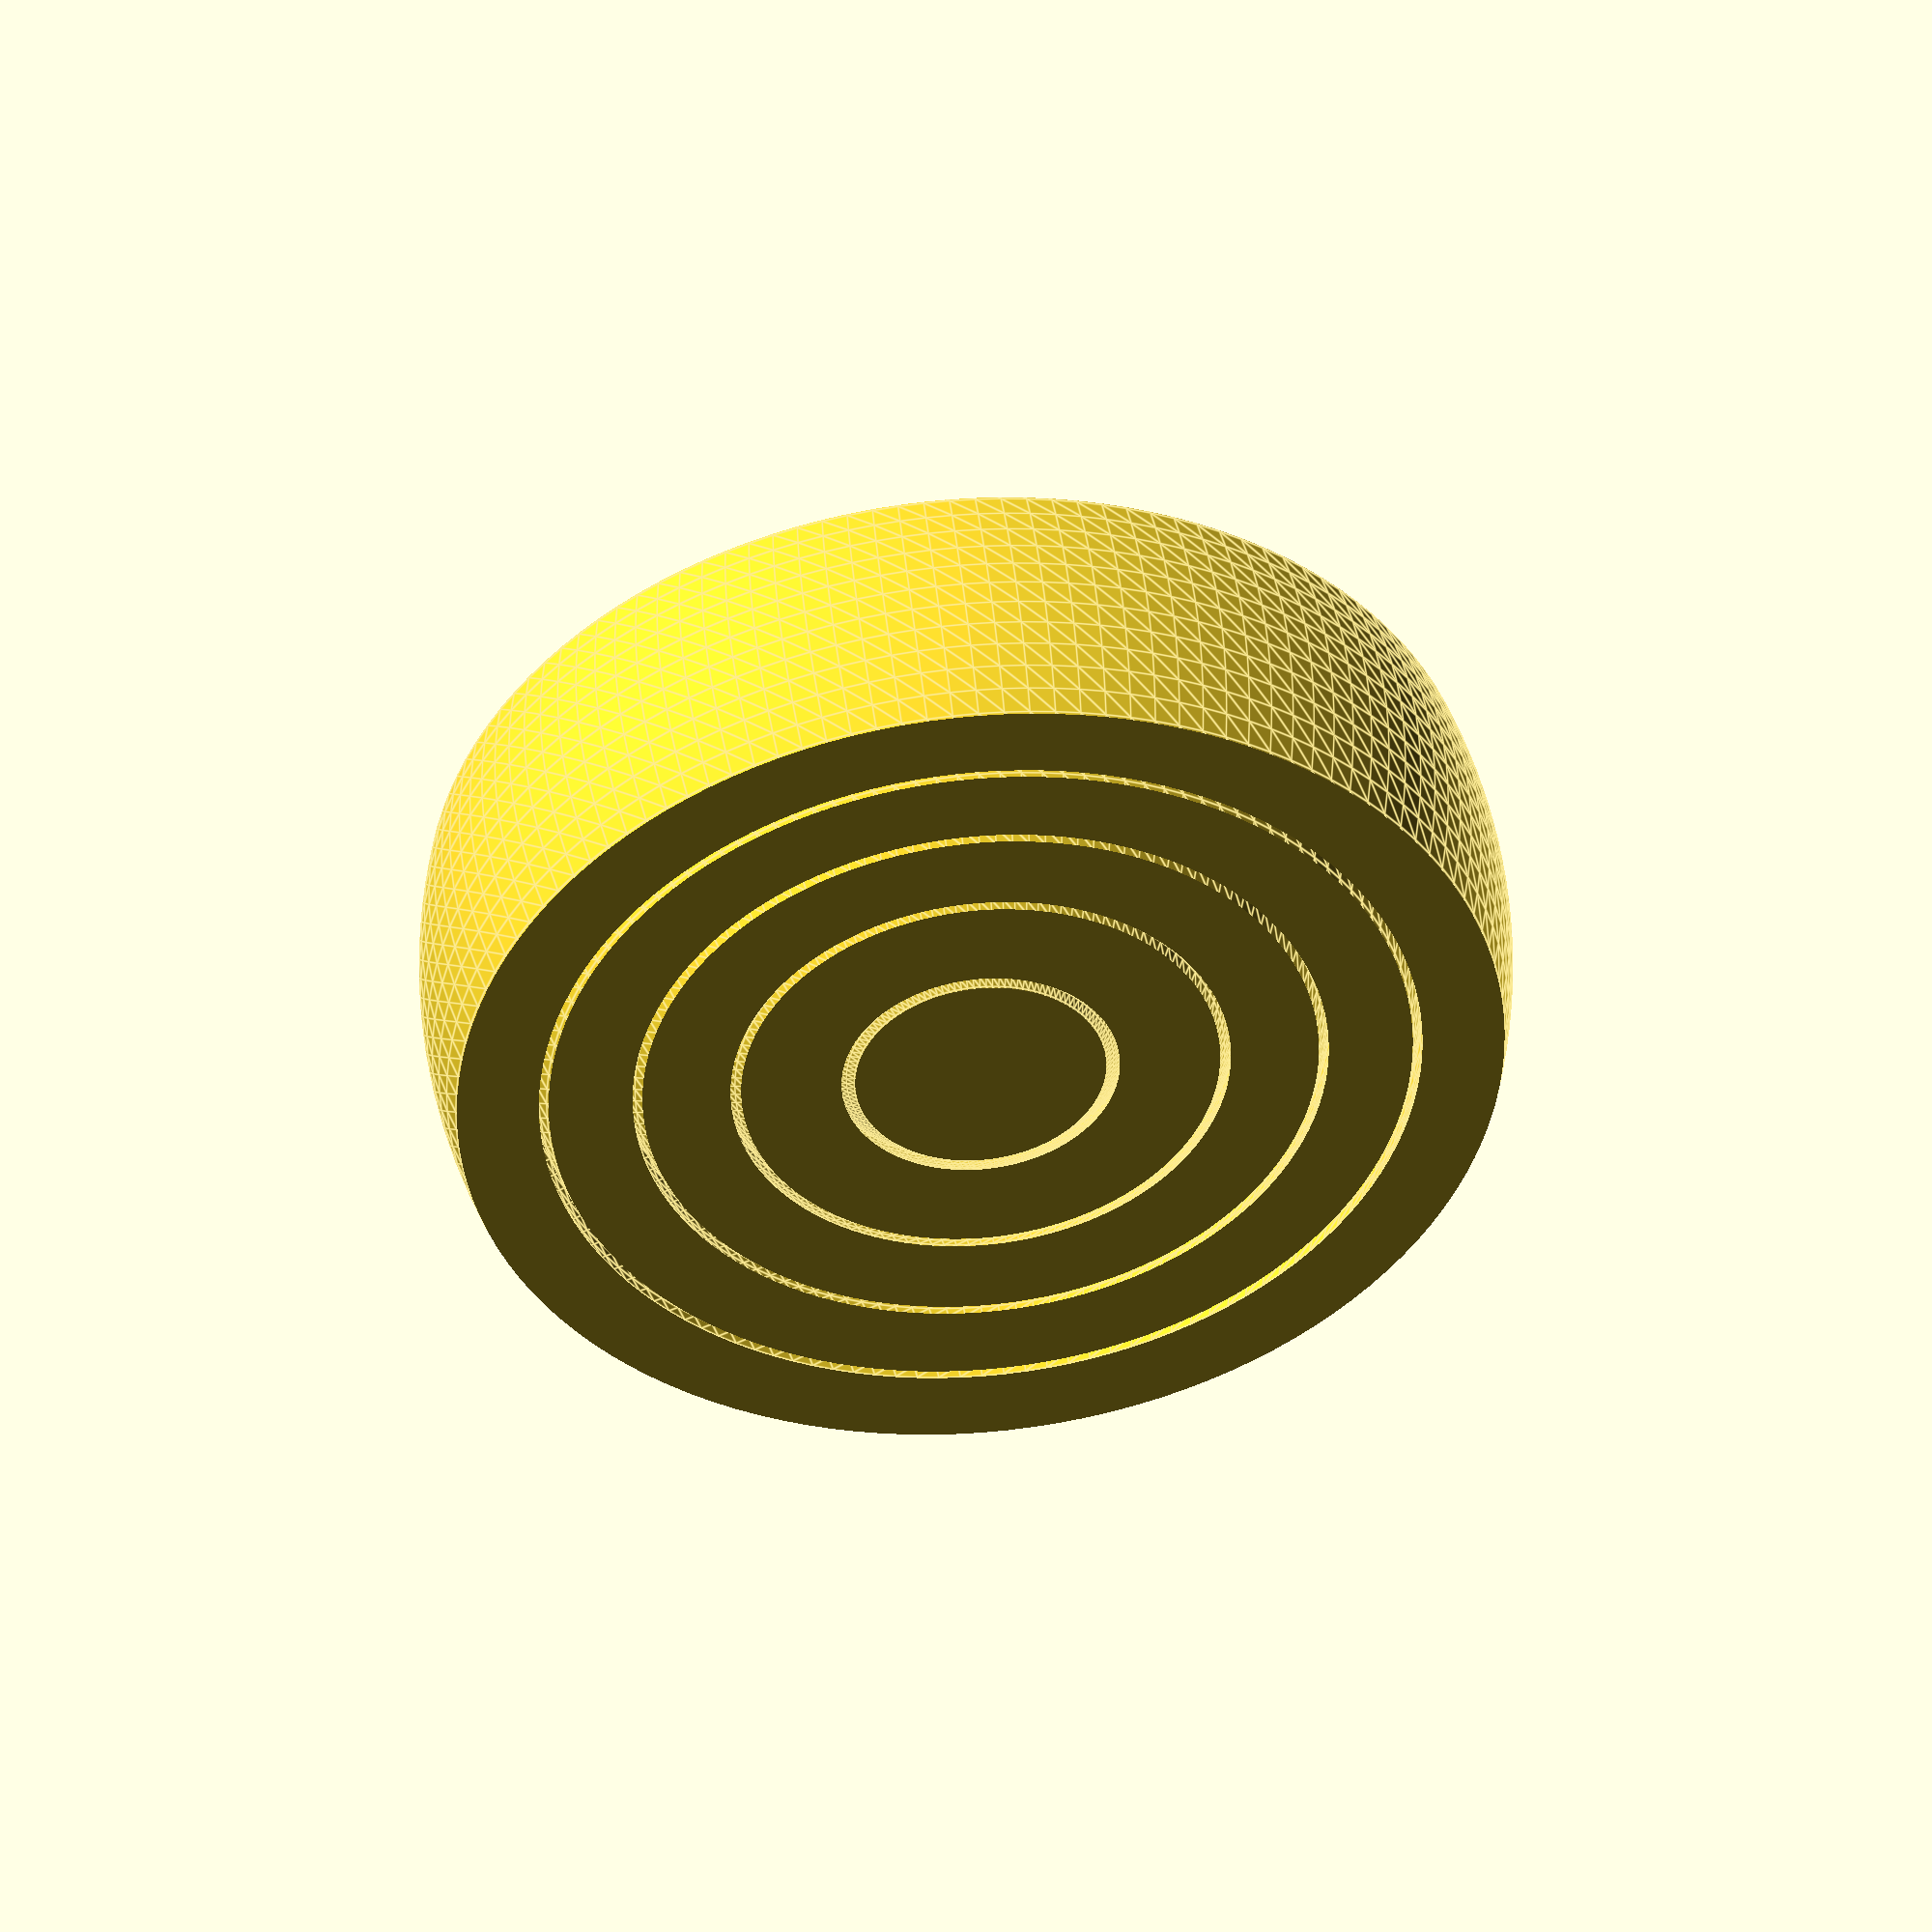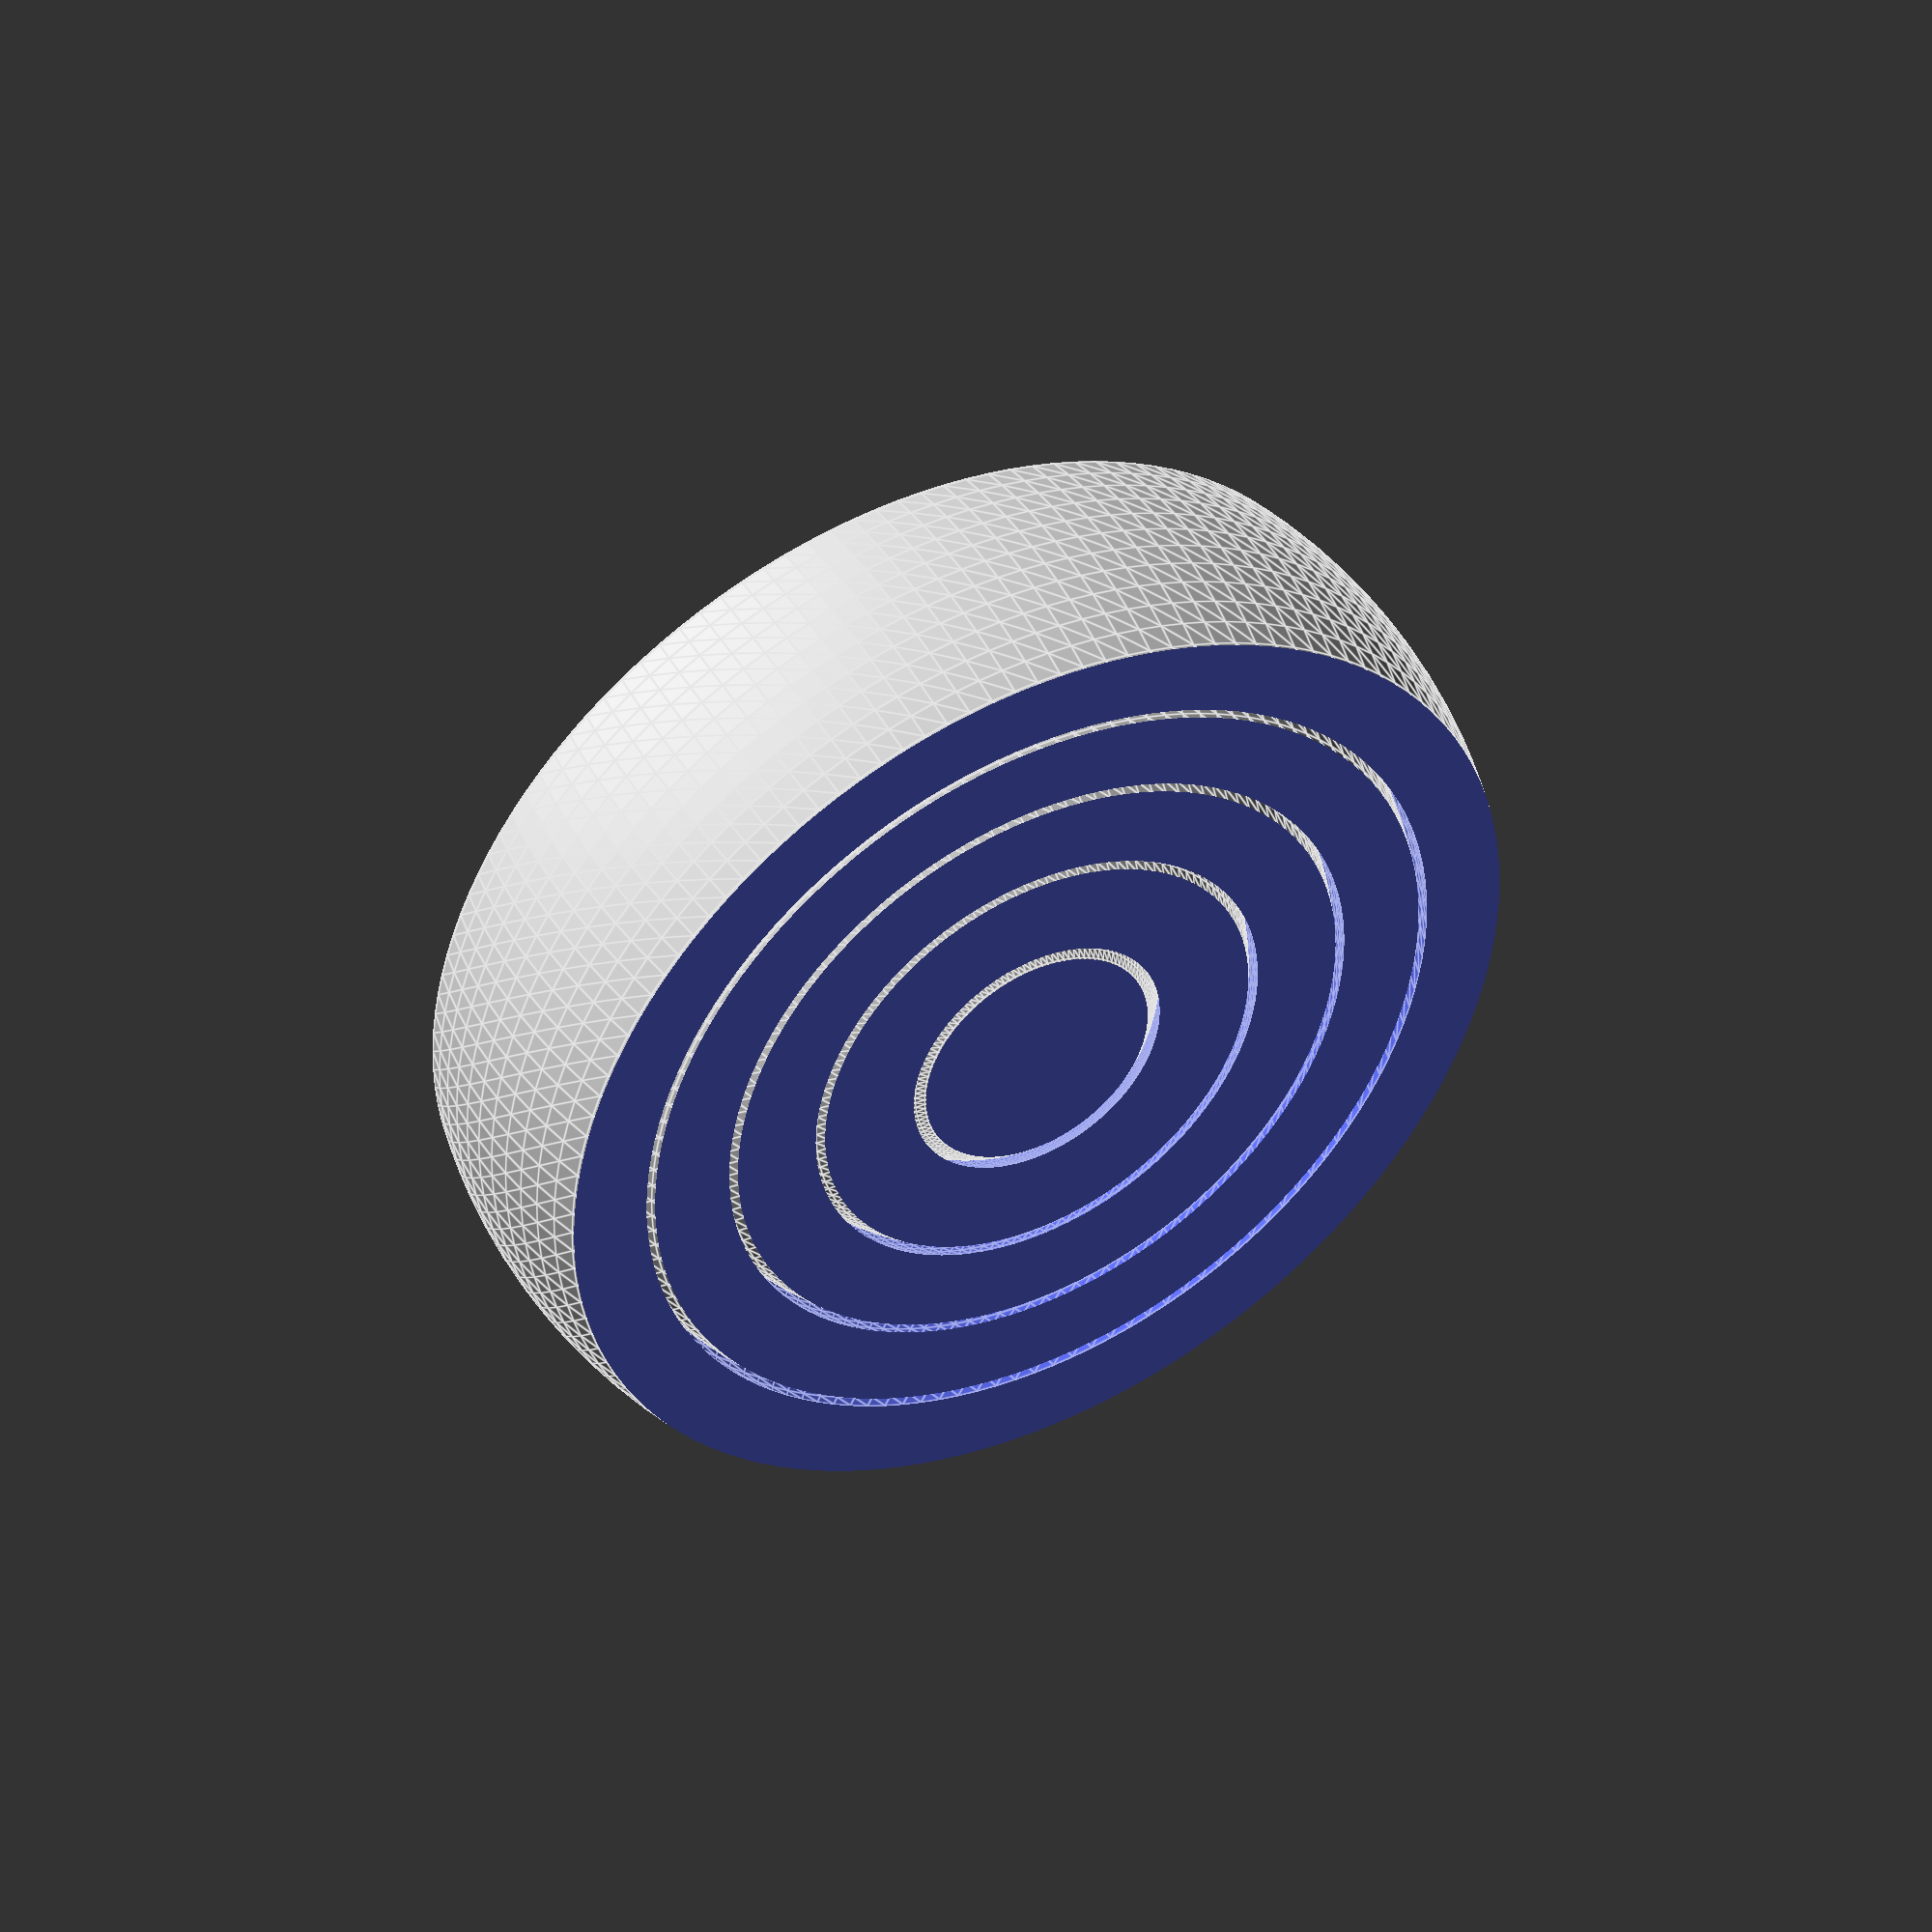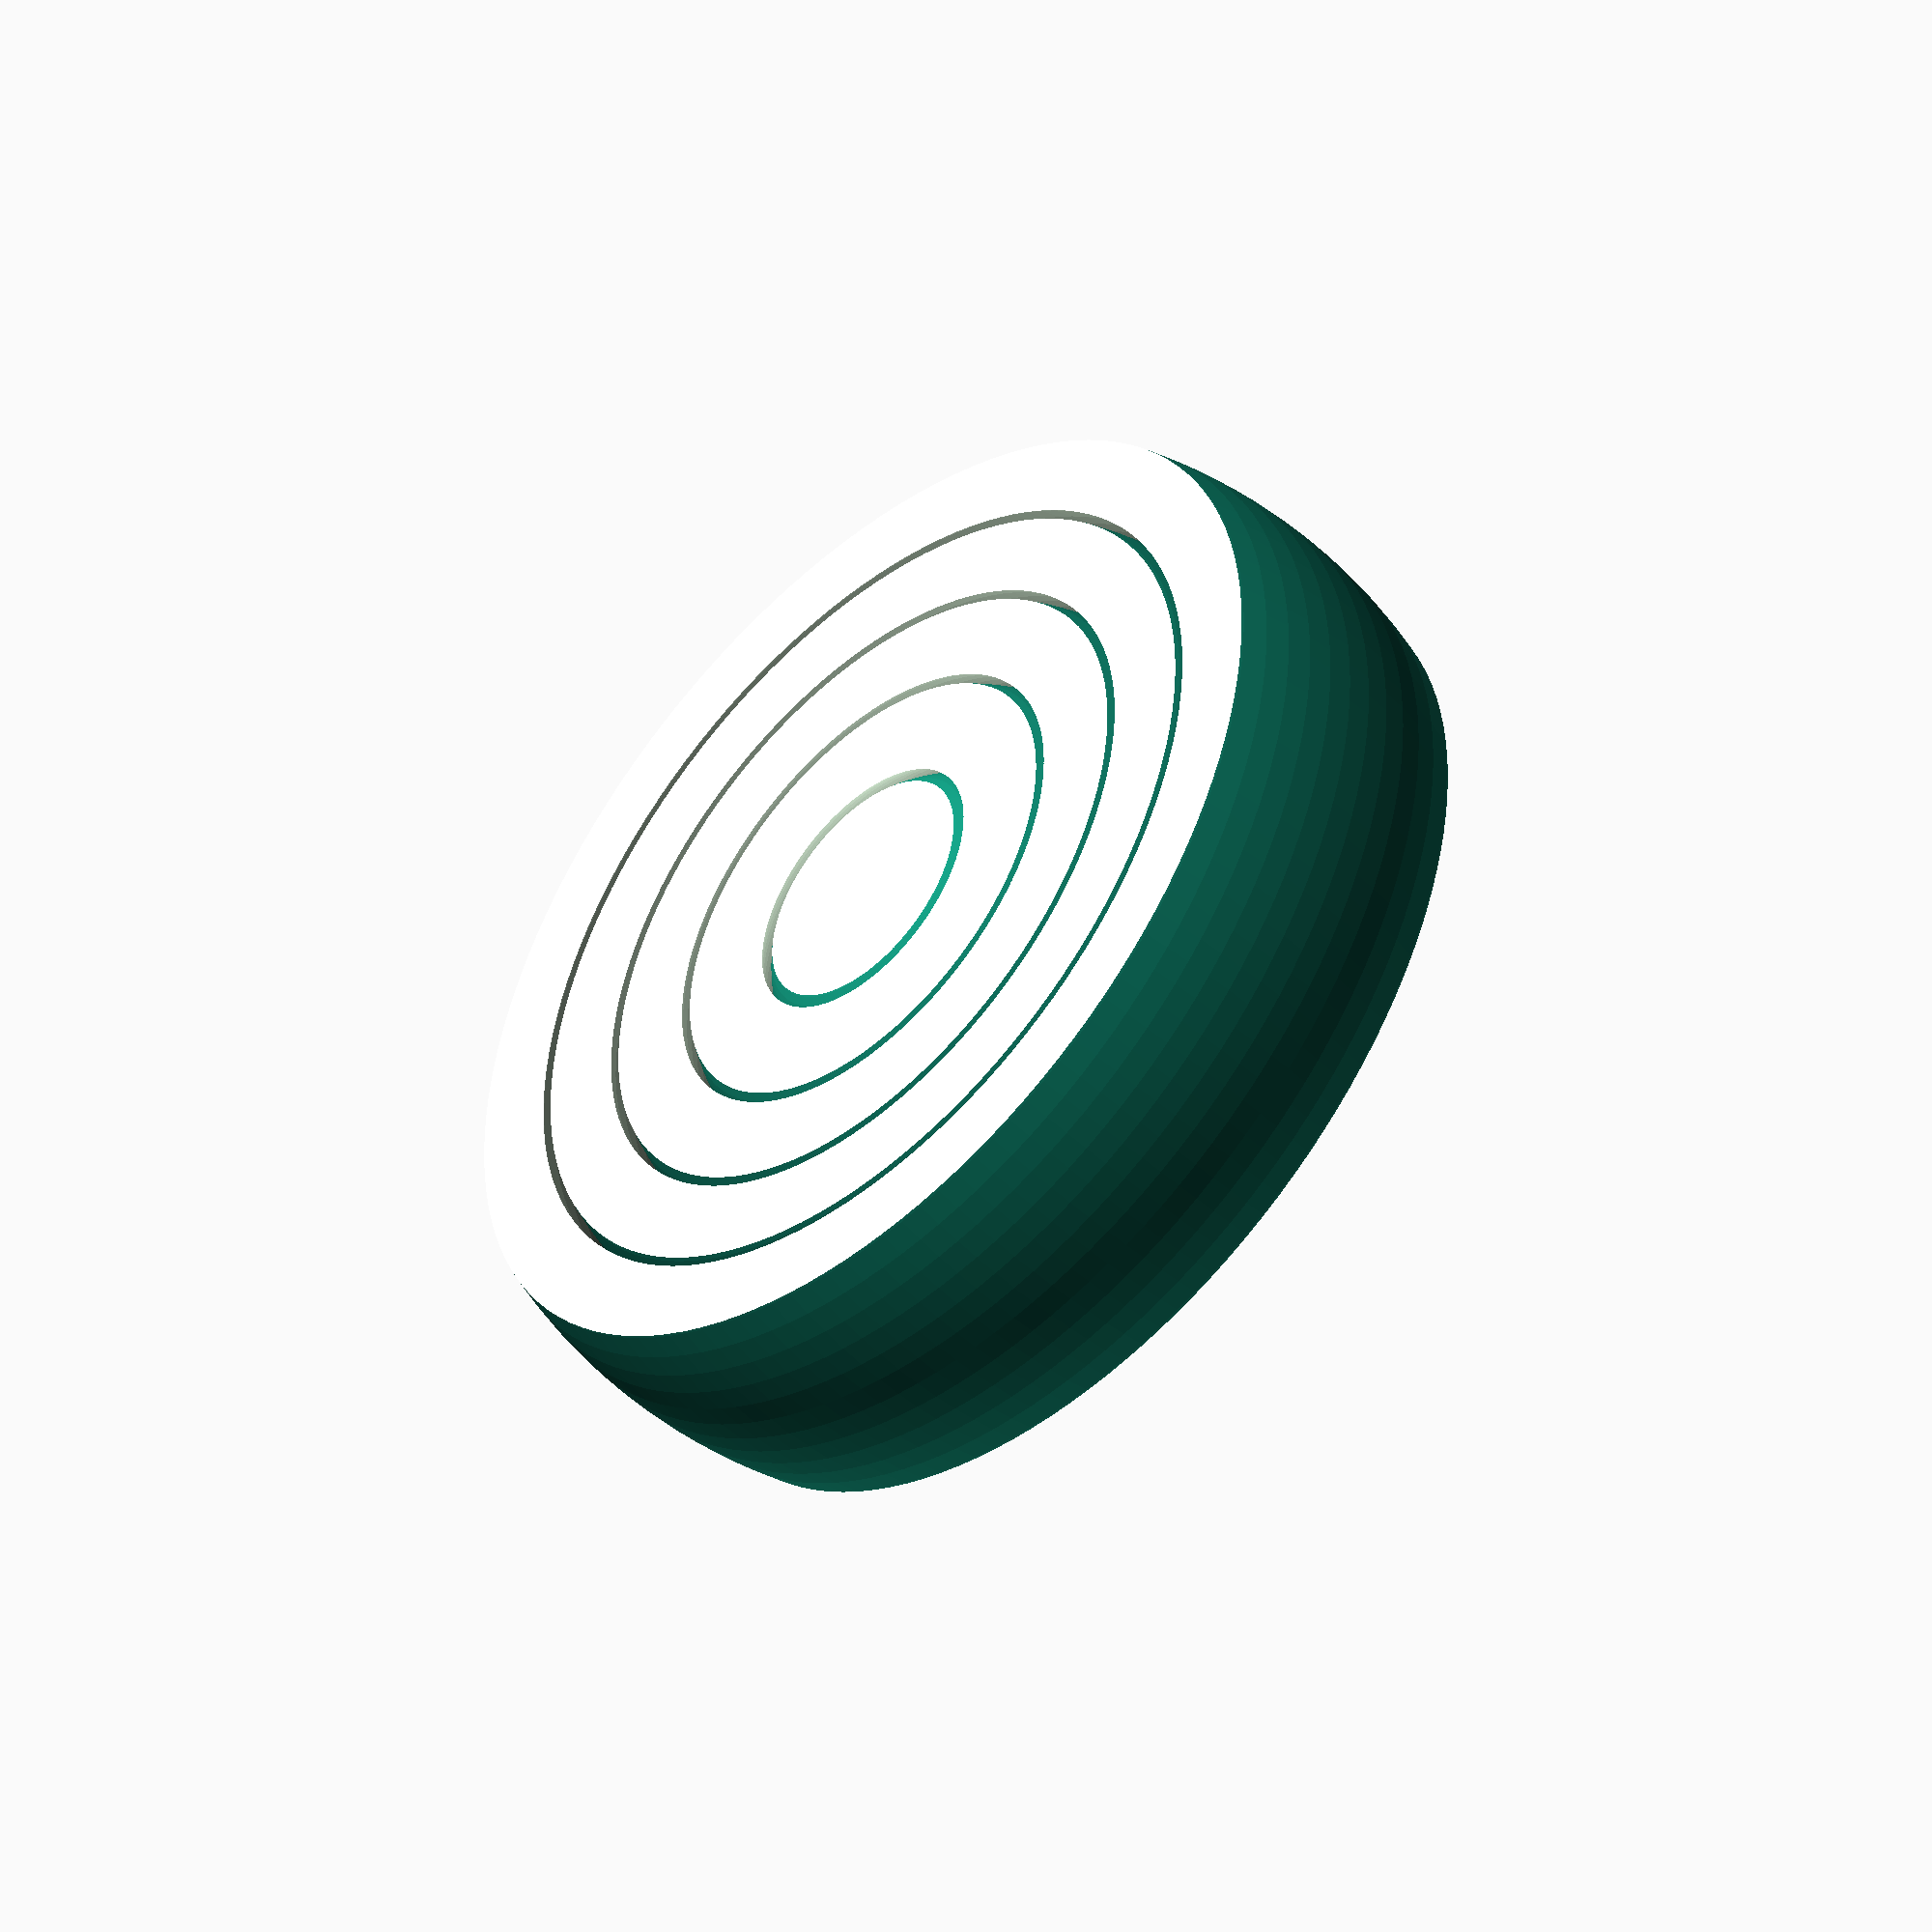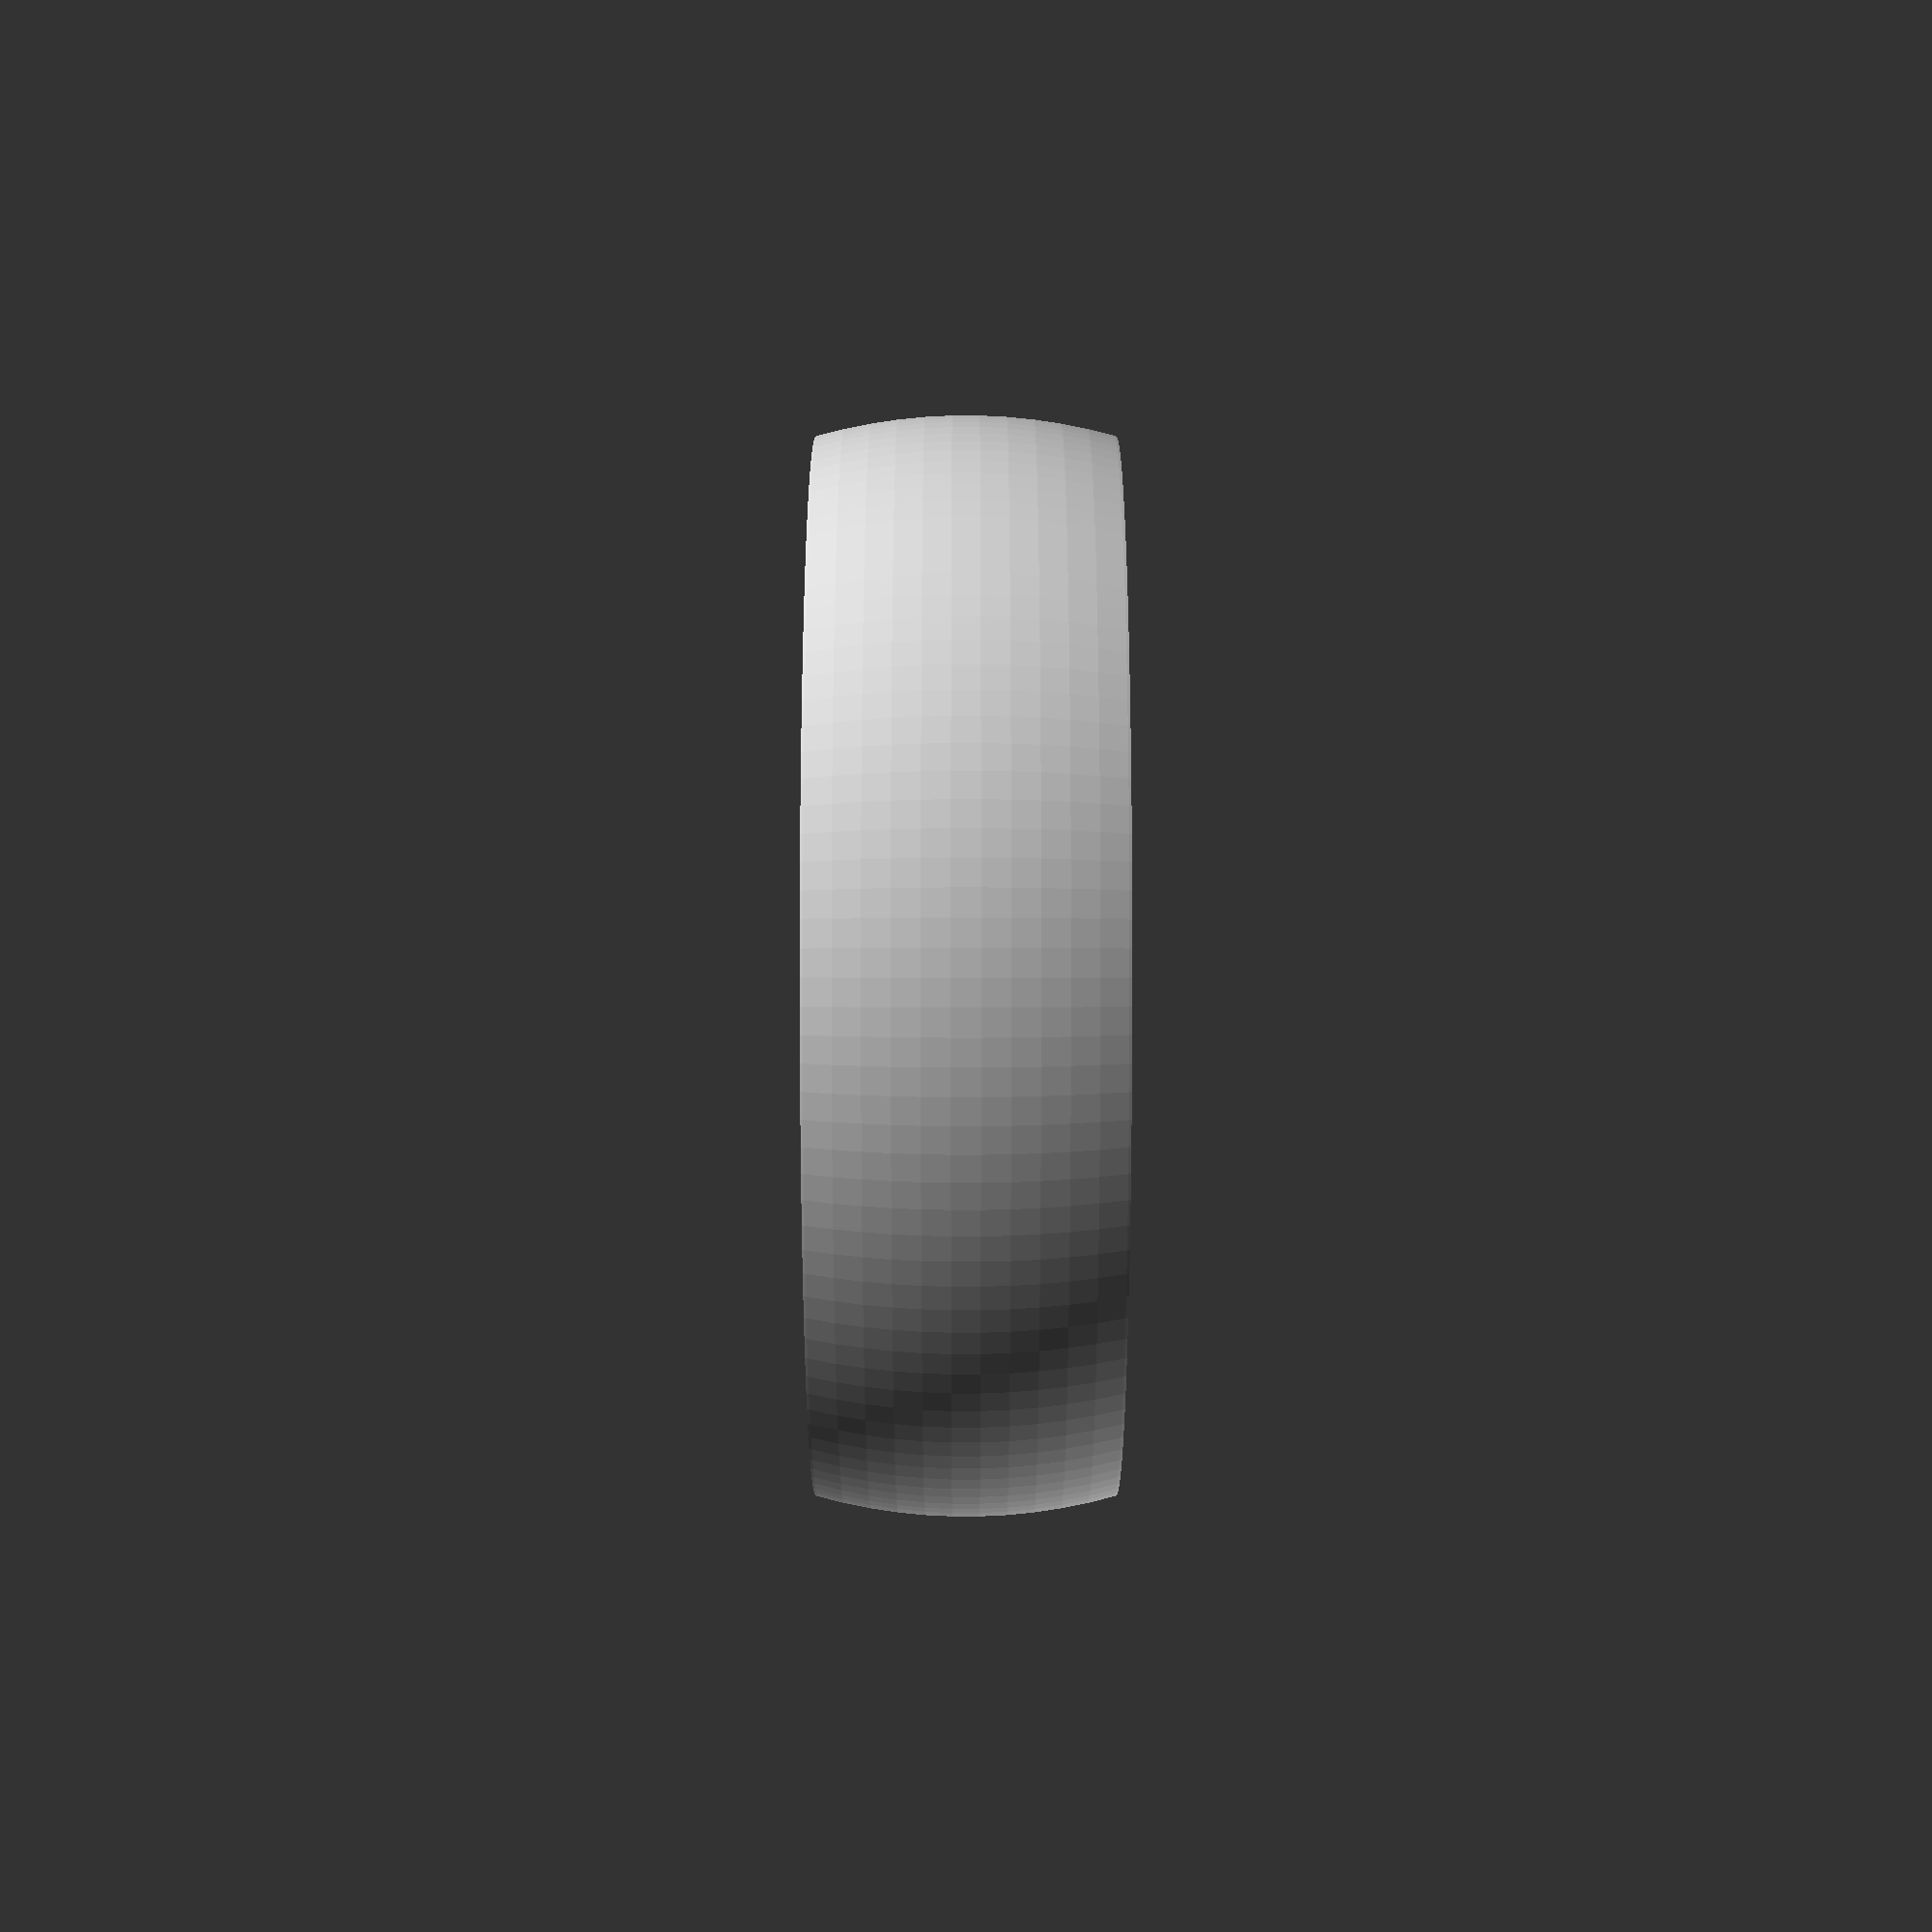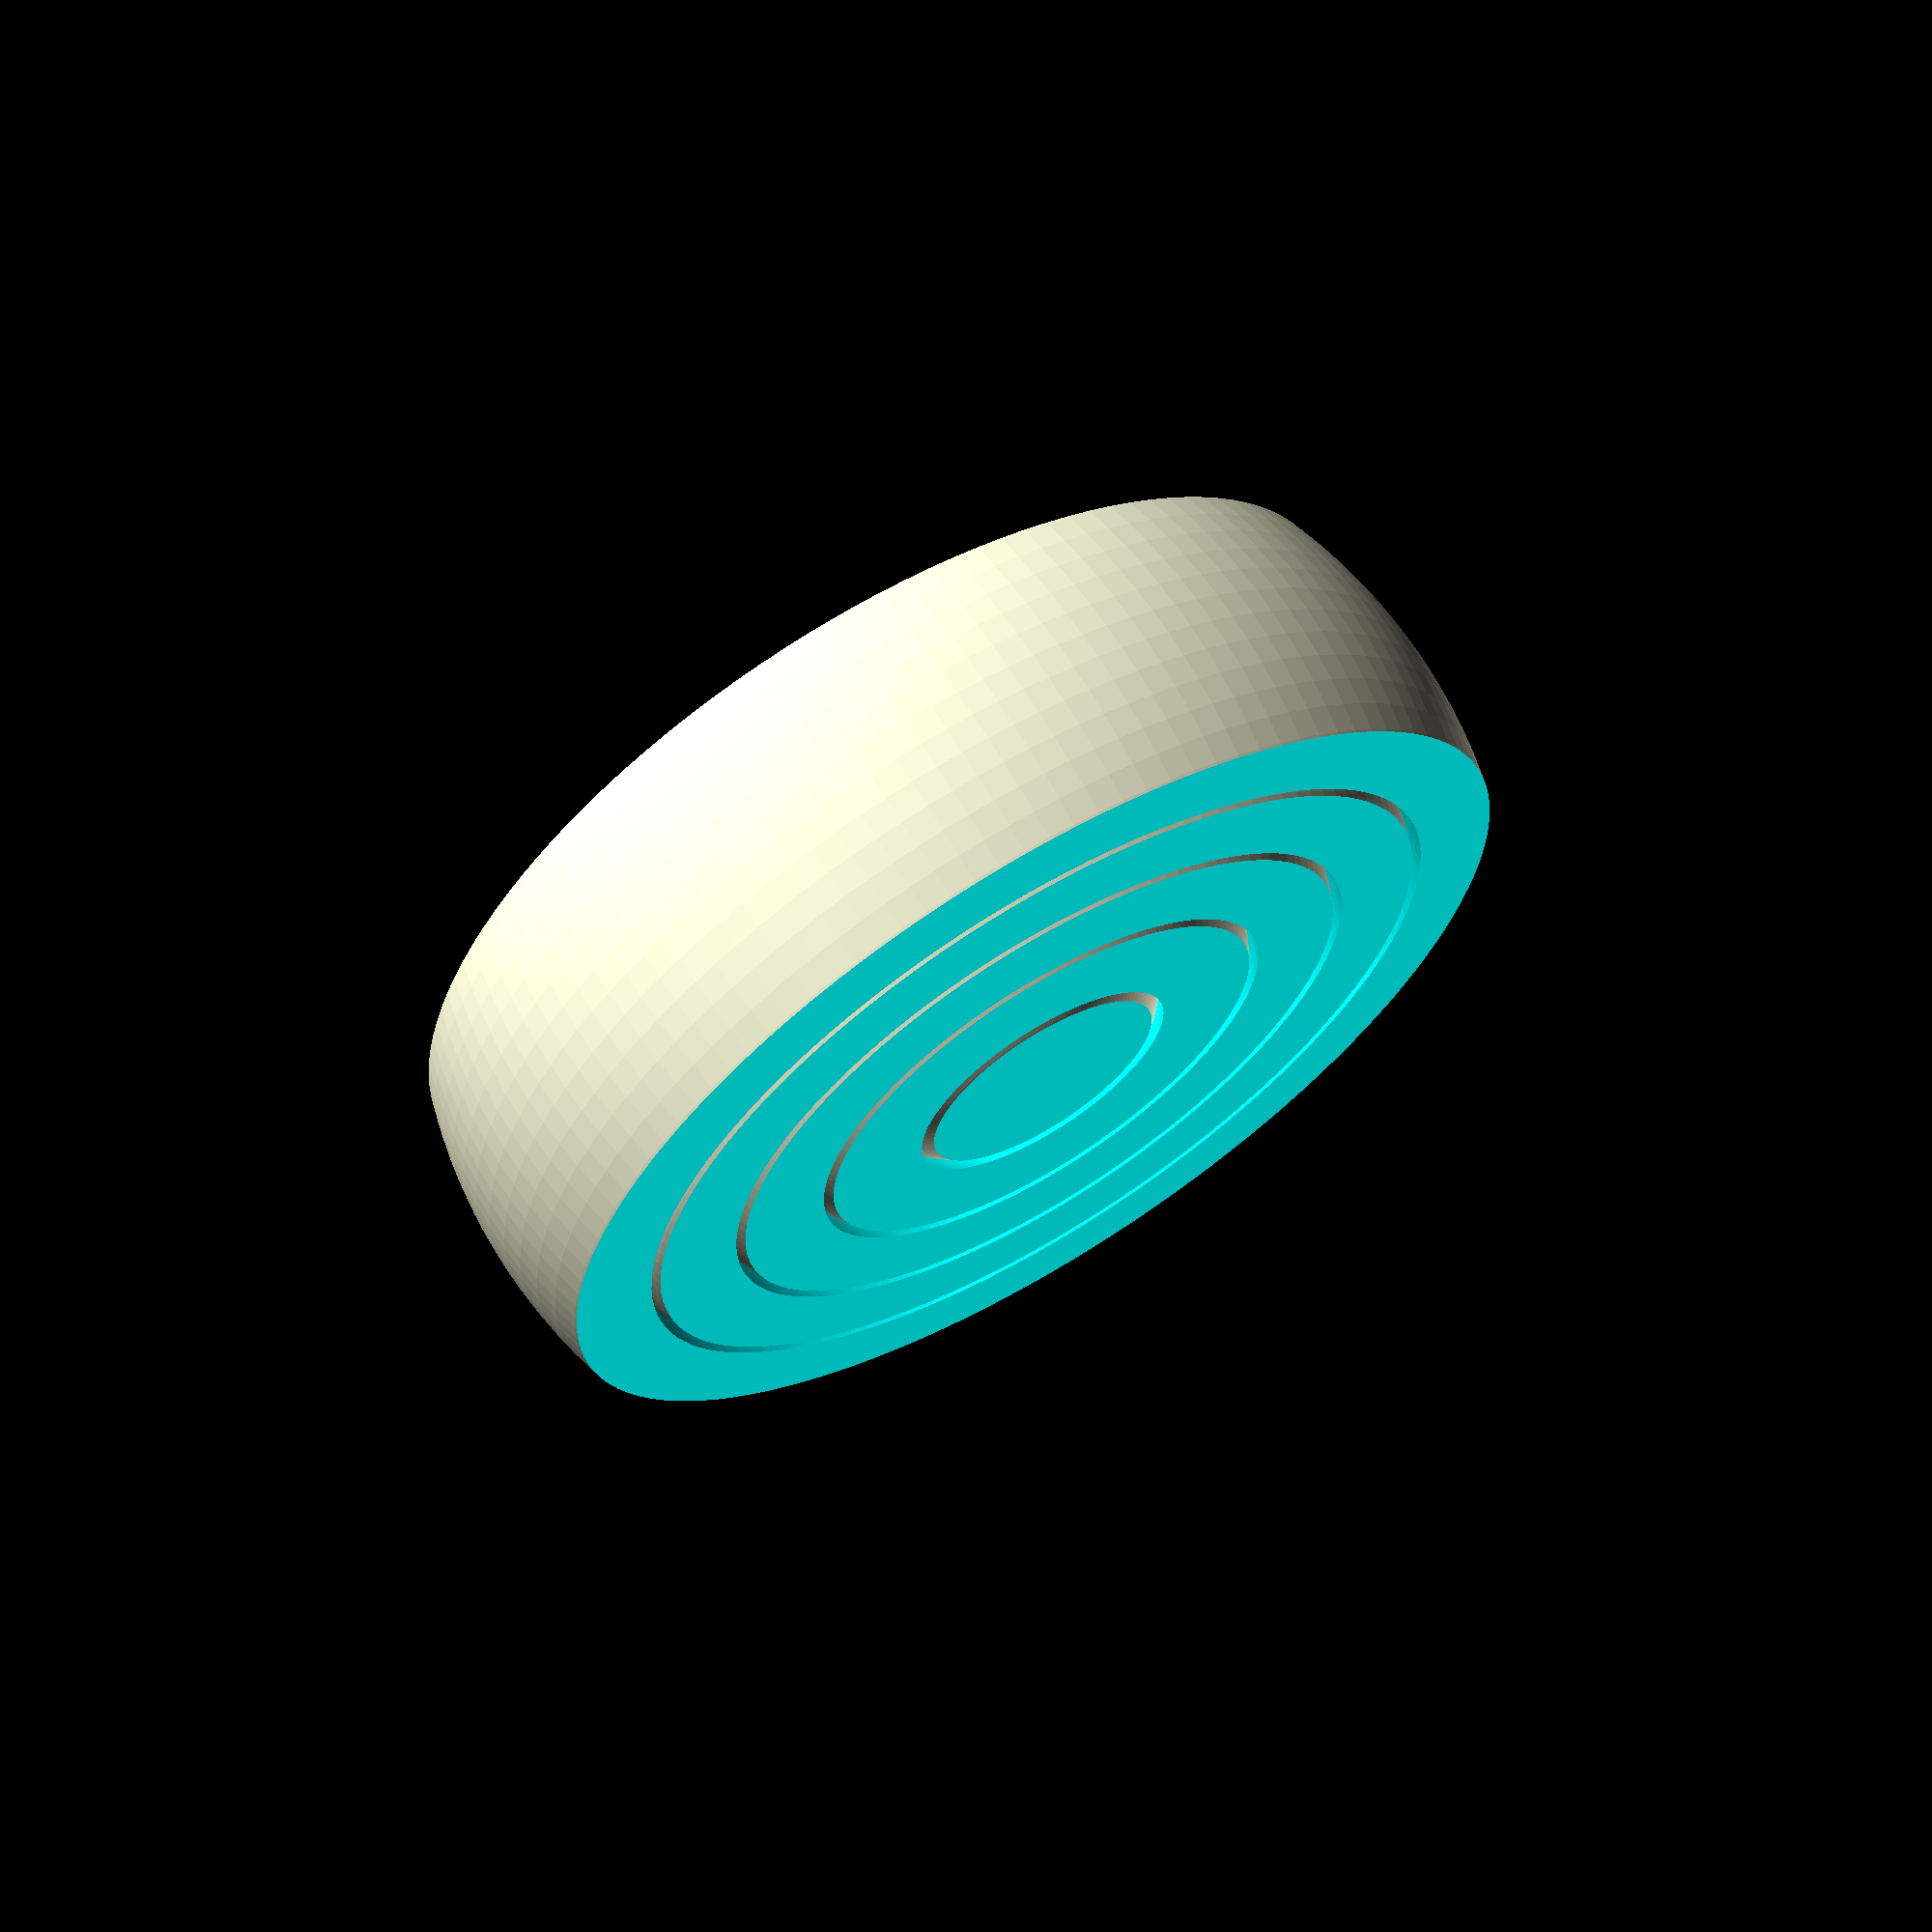
<openscad>
inner_ring_size = 21; // Inner size in mm (diameter of inner ring);
wall_thickness = 4.25; // Wall thickness on the spheres;
space_between_rings = 0.5; // Space between rings;
height = 16; // Height of the result;
ring_count = 4; // Amount of rings;

$fn = 128; // Quality of spheres;

module ring(radius) {
  difference() {
    // Render outer sphere
    sphere(radius);

    // Render inner sphere to remove
    sphere(radius - wall_thickness);

    // Render a cube above and below to remove to make a ring
    translate([0,0,radius+(height/2)+1]) cube((radius*2)+2, center = true);
    translate([0,0,-radius-(height/2)-1]) cube((radius*2)+2, center = true);
  }
}

for (i = [0:ring_count]) {
  ring((inner_ring_size / 2) + (wall_thickness + space_between_rings) * i);
}

</openscad>
<views>
elev=312.9 azim=42.4 roll=174.3 proj=o view=edges
elev=315.1 azim=126.8 roll=331.5 proj=o view=edges
elev=46.9 azim=202.5 roll=224.0 proj=o view=solid
elev=176.2 azim=0.1 roll=90.0 proj=p view=solid
elev=295.6 azim=84.5 roll=148.9 proj=p view=solid
</views>
